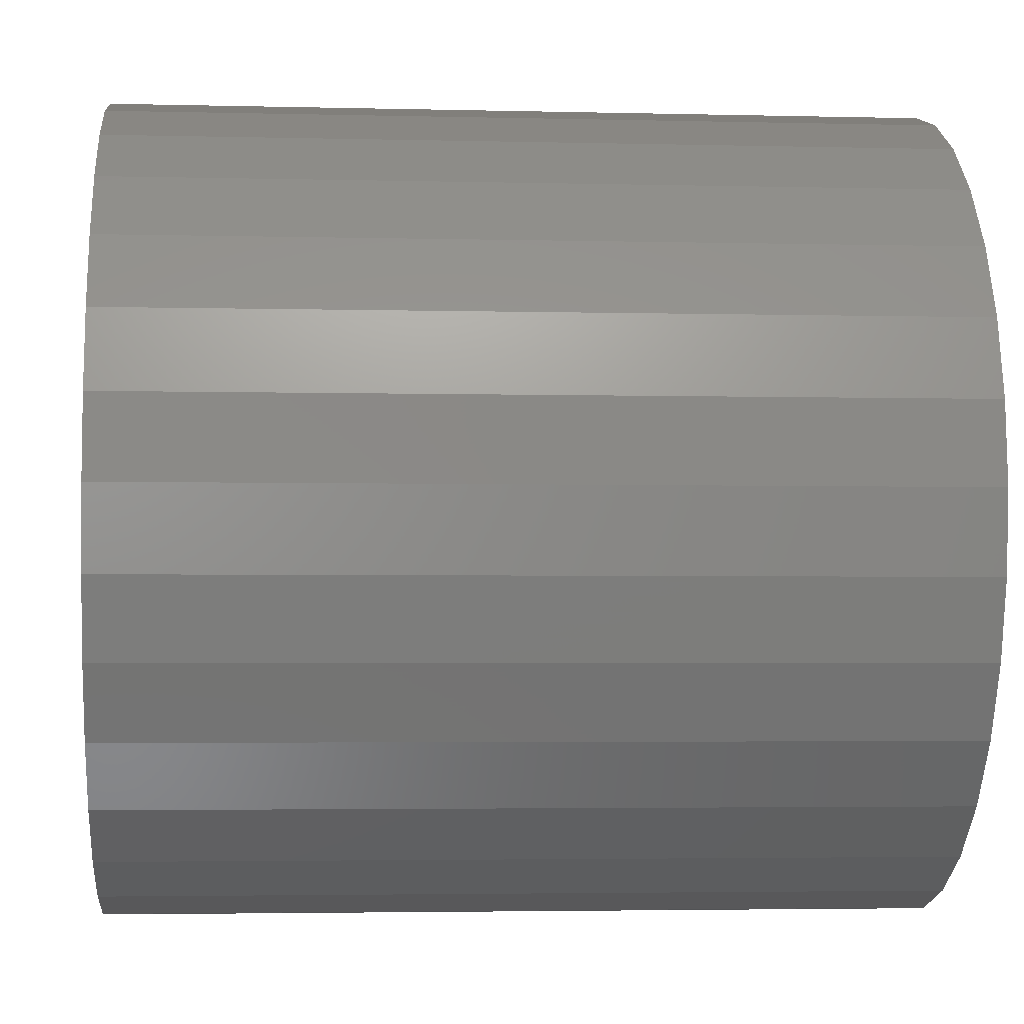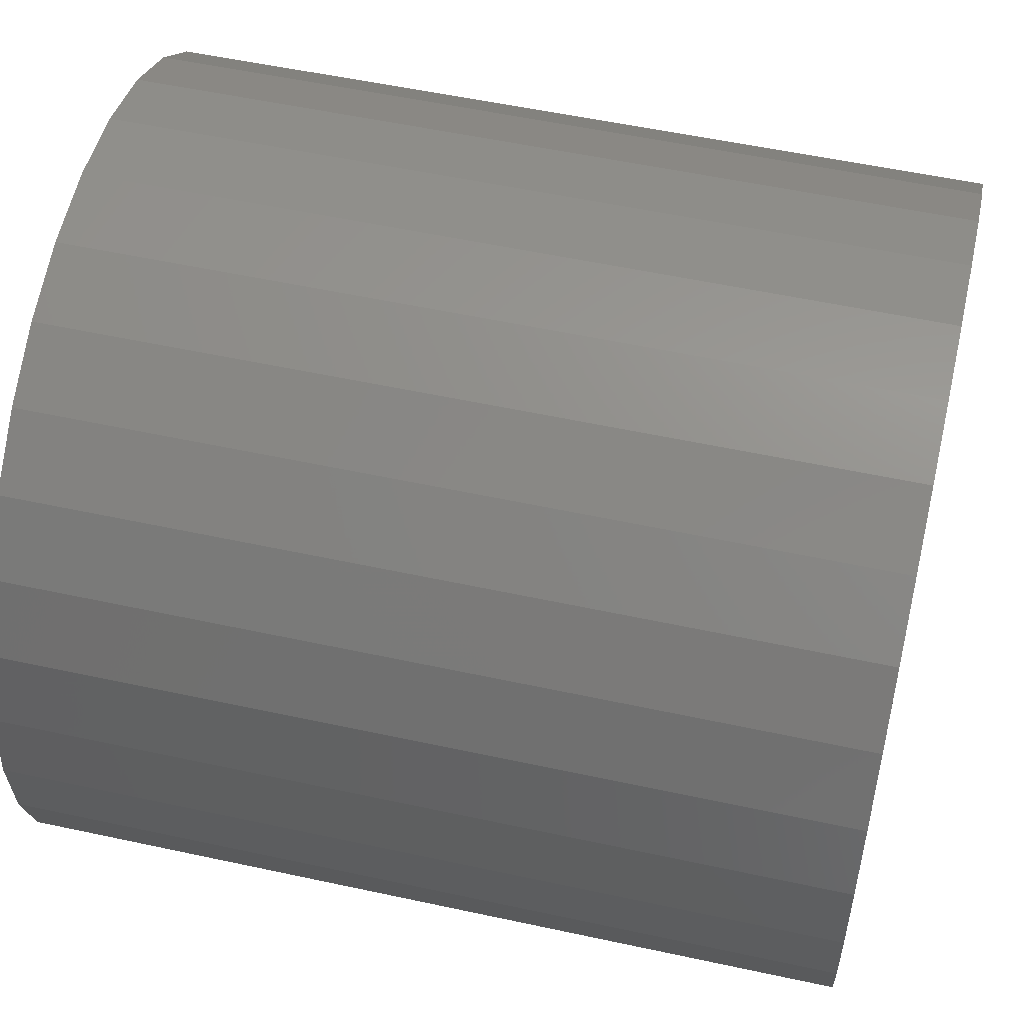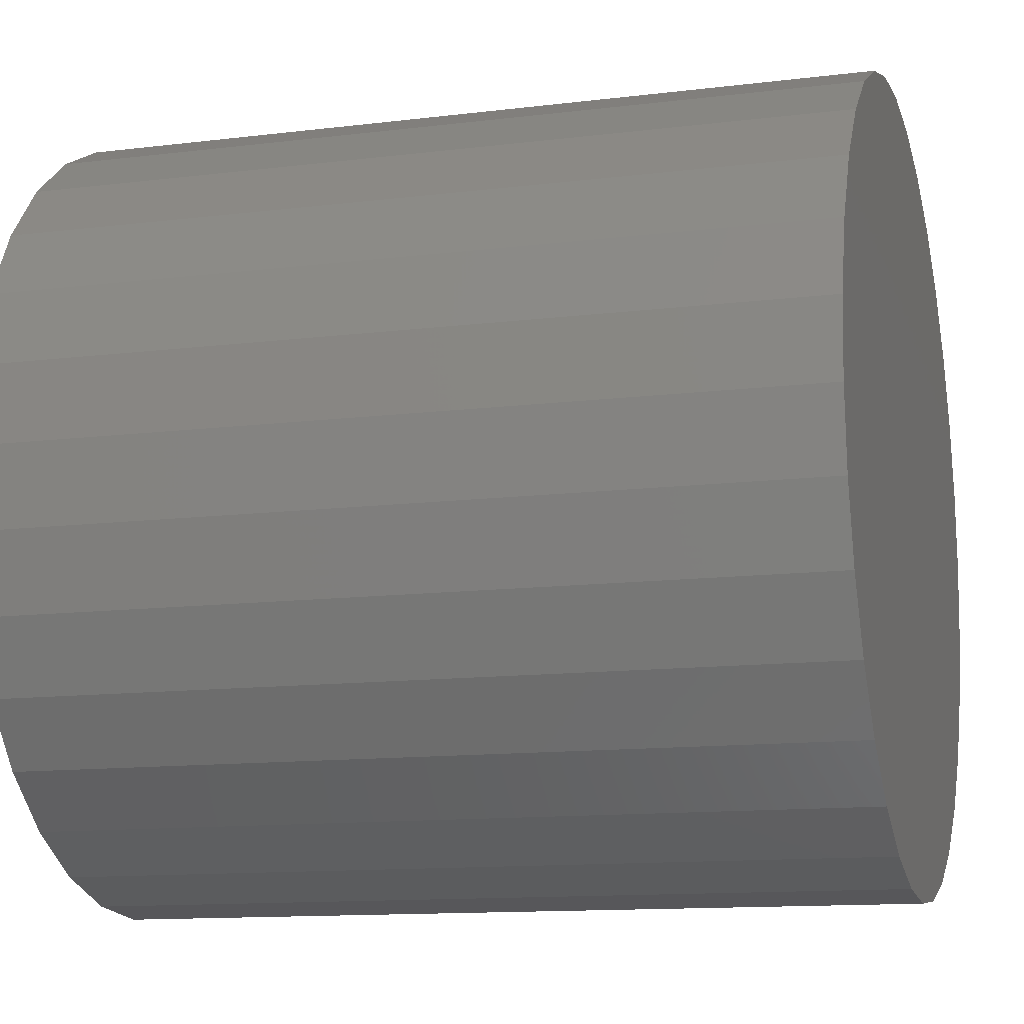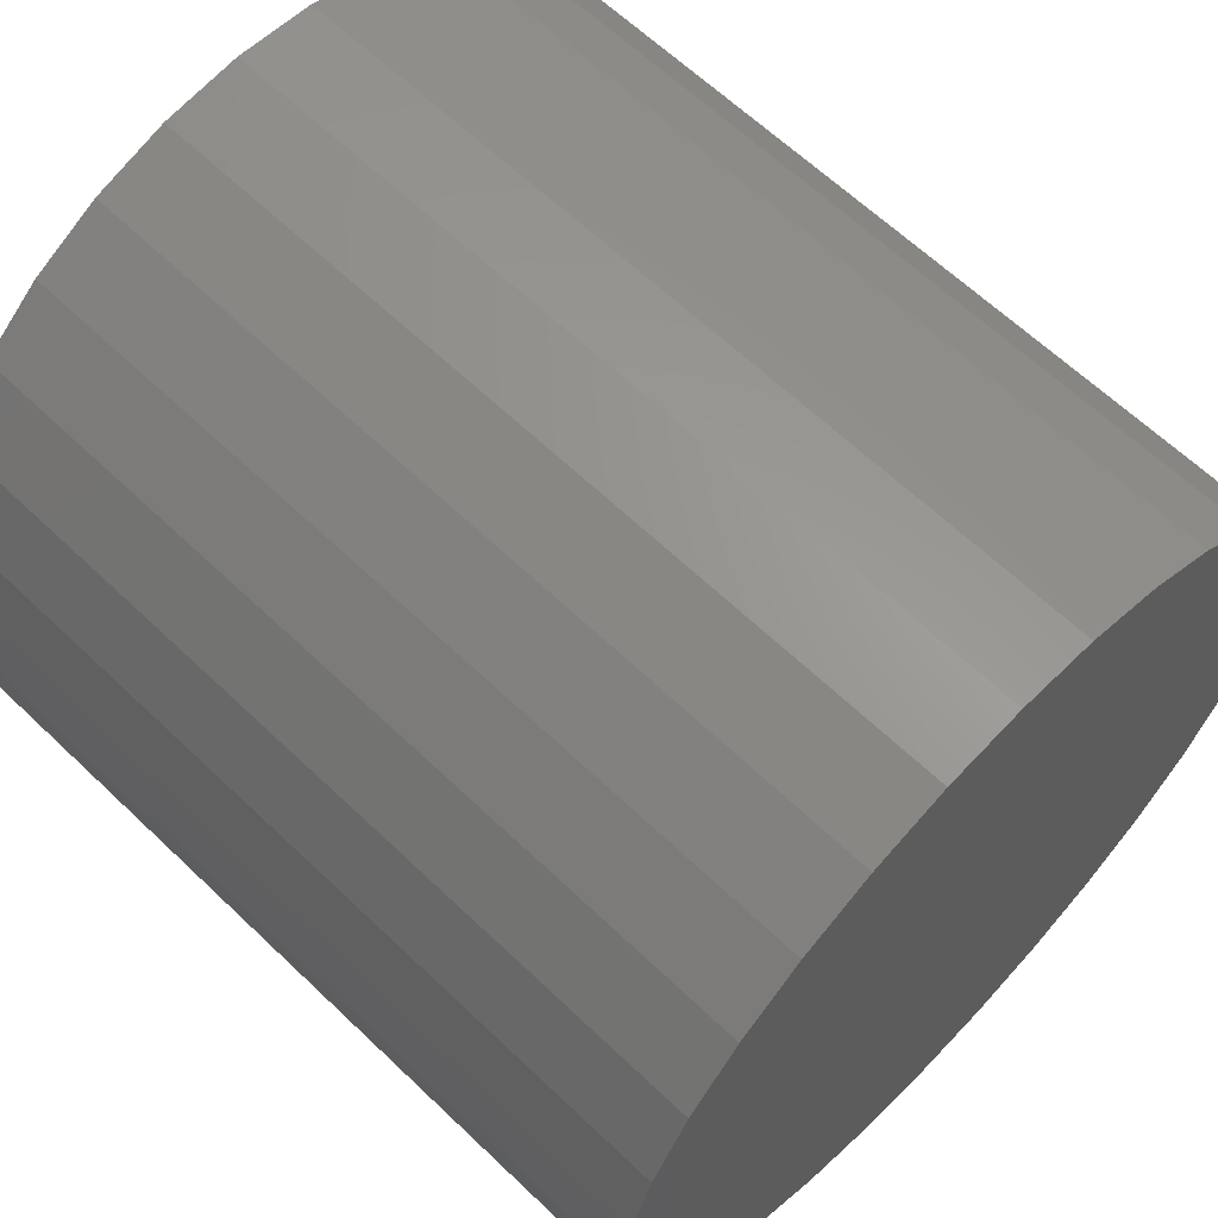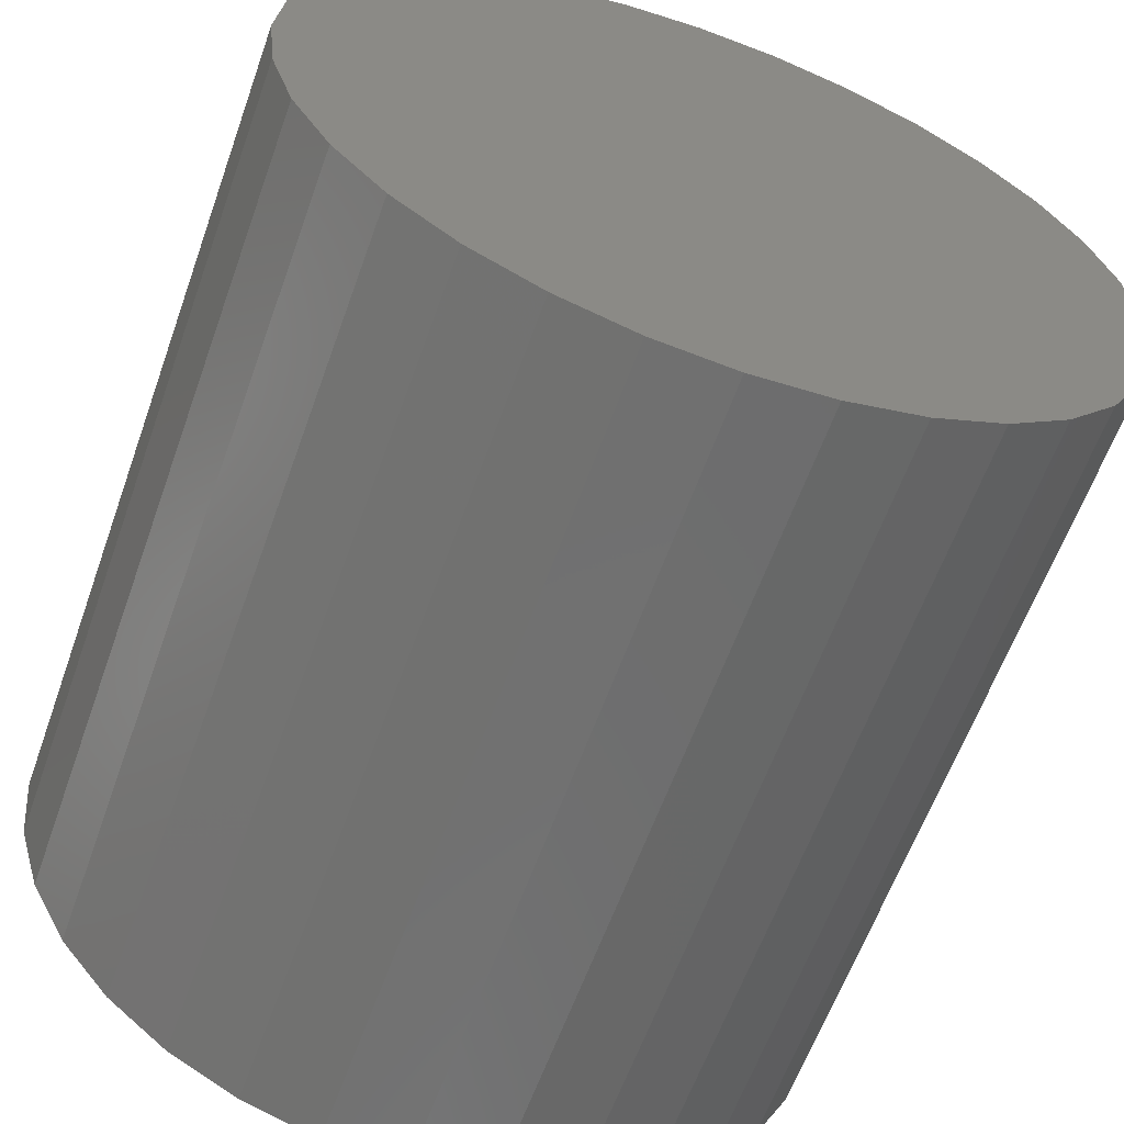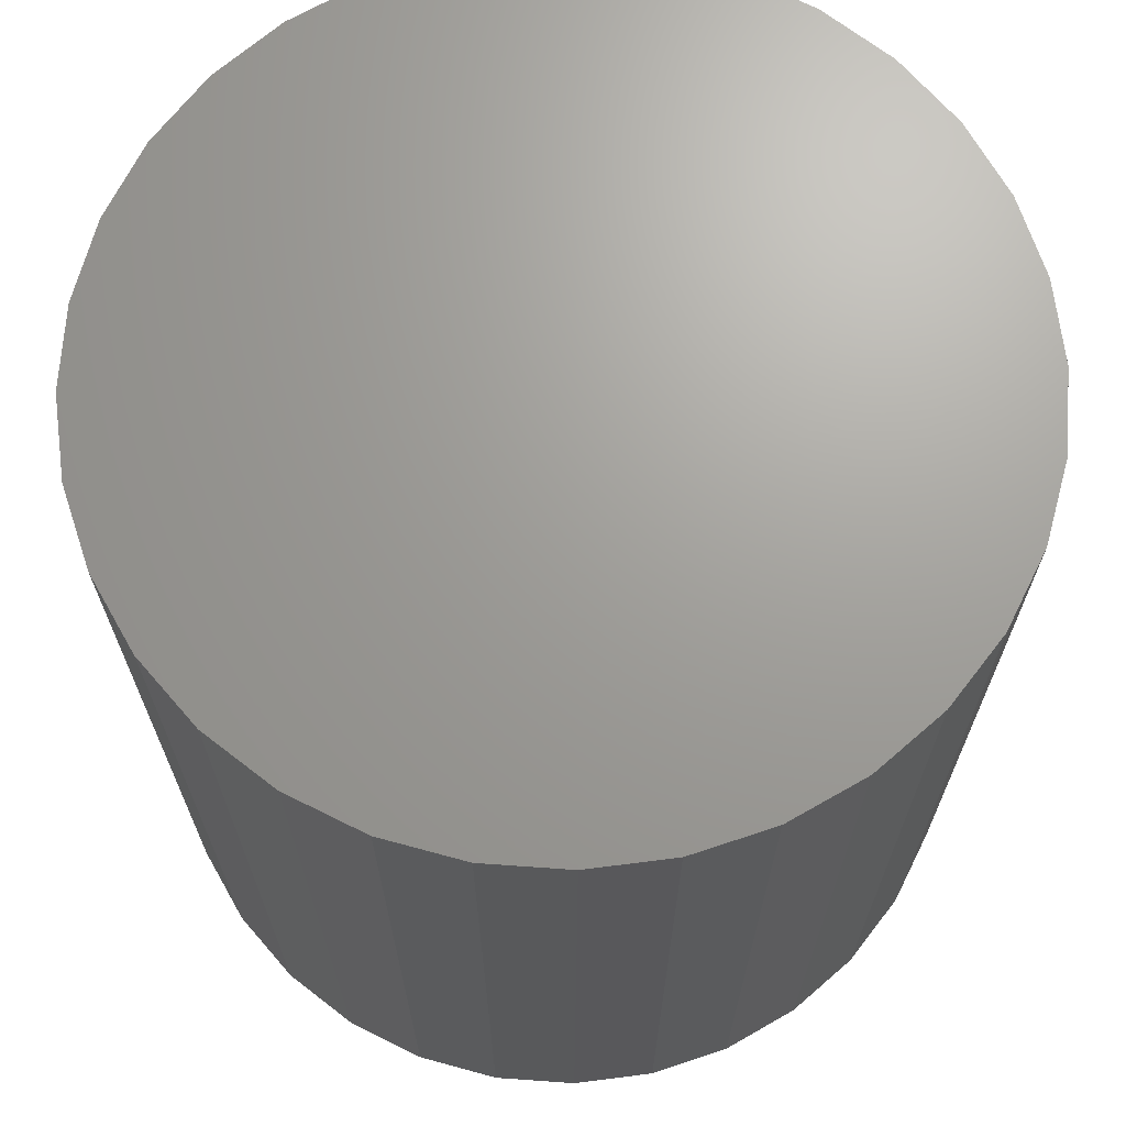
<metadata>
{"format":"stl","ext":"stl","renderer":"f3d","projection":"perspective","resolution":1024,"background":"white","views":[{"elev":-3.4,"azim":-94.9,"up":"+Z"},{"elev":54.2,"azim":-77.0,"up":"+Z"},{"elev":-12.6,"azim":106.0,"up":"+Z"},{"elev":63.4,"azim":134.0,"up":"+Z"},{"elev":-61.4,"azim":-19.6,"up":"+Z"},{"elev":68.7,"azim":-114.1,"up":"+Y"}]}
</metadata>
<code>
# stl→obj: 64 verts, 124 faces
v 0.5 0.5 0
v 0.5 -0.5 0
v 0.4904 -0.5 -0.09755
v 0.4904 0.5 -0.09755
v 0.4619 -0.5 -0.1913
v 0.4619 0.5 -0.1913
v 0.4157 -0.5 -0.2778
v 0.4157 0.5 -0.2778
v 0.3536 -0.5 -0.3536
v 0.3536 0.5 -0.3536
v 0.2778 -0.5 -0.4157
v 0.2778 0.5 -0.4157
v 0.1913 -0.5 -0.4619
v 0.1913 0.5 -0.4619
v 0.09755 -0.5 -0.4904
v 0.09755 0.5 -0.4904
v 3.062e-17 -0.5 -0.5
v 3.062e-17 0.5 -0.5
v -0.09755 -0.5 -0.4904
v -0.09755 0.5 -0.4904
v -0.1913 -0.5 -0.4619
v -0.1913 0.5 -0.4619
v -0.2778 -0.5 -0.4157
v -0.2778 0.5 -0.4157
v -0.3536 -0.5 -0.3536
v -0.3536 0.5 -0.3536
v -0.4157 -0.5 -0.2778
v -0.4157 0.5 -0.2778
v -0.4619 -0.5 -0.1913
v -0.4619 0.5 -0.1913
v -0.4904 -0.5 -0.09755
v -0.4904 0.5 -0.09755
v -0.5 -0.5 -6.123e-17
v -0.5 0.5 -6.123e-17
v -0.4904 -0.5 0.09755
v -0.4904 0.5 0.09755
v -0.4619 -0.5 0.1913
v -0.4619 0.5 0.1913
v -0.4157 -0.5 0.2778
v -0.4157 0.5 0.2778
v -0.3536 -0.5 0.3536
v -0.3536 0.5 0.3536
v -0.2778 -0.5 0.4157
v -0.2778 0.5 0.4157
v -0.1913 -0.5 0.4619
v -0.1913 0.5 0.4619
v -0.09755 -0.5 0.4904
v -0.09755 0.5 0.4904
v -9.185e-17 -0.5 0.5
v -9.185e-17 0.5 0.5
v 0.09755 -0.5 0.4904
v 0.09755 0.5 0.4904
v 0.1913 -0.5 0.4619
v 0.1913 0.5 0.4619
v 0.2778 -0.5 0.4157
v 0.2778 0.5 0.4157
v 0.3536 -0.5 0.3536
v 0.3536 0.5 0.3536
v 0.4157 -0.5 0.2778
v 0.4157 0.5 0.2778
v 0.4619 -0.5 0.1913
v 0.4619 0.5 0.1913
v 0.4904 -0.5 0.09755
v 0.4904 0.5 0.09755
f 1 2 3
f 1 3 4
f 4 3 5
f 4 5 6
f 6 5 7
f 6 7 8
f 8 7 9
f 8 9 10
f 10 9 11
f 10 11 12
f 12 11 13
f 12 13 14
f 14 13 15
f 14 15 16
f 16 15 17
f 16 17 18
f 18 17 19
f 18 19 20
f 20 19 21
f 20 21 22
f 22 21 23
f 22 23 24
f 24 23 25
f 24 25 26
f 26 25 27
f 26 27 28
f 28 27 29
f 28 29 30
f 30 29 31
f 30 31 32
f 32 31 33
f 32 33 34
f 34 33 35
f 34 35 36
f 36 35 37
f 36 37 38
f 38 37 39
f 38 39 40
f 40 39 41
f 40 41 42
f 42 41 43
f 42 43 44
f 44 43 45
f 44 45 46
f 46 45 47
f 46 47 48
f 48 47 49
f 48 49 50
f 50 49 51
f 50 51 52
f 52 51 53
f 52 53 54
f 54 53 55
f 54 55 56
f 56 55 57
f 56 57 58
f 58 57 59
f 58 59 60
f 60 59 61
f 60 61 62
f 62 61 63
f 62 63 64
f 64 63 2
f 64 2 1
f 1 4 6
f 1 6 8
f 1 8 10
f 1 10 12
f 1 12 14
f 1 14 16
f 1 16 18
f 1 18 20
f 1 20 22
f 1 22 24
f 1 24 26
f 1 26 28
f 1 28 30
f 1 30 32
f 1 32 34
f 1 34 36
f 1 36 38
f 1 38 40
f 1 40 42
f 1 42 44
f 1 44 46
f 1 46 48
f 1 48 50
f 1 50 52
f 1 52 54
f 1 54 56
f 1 56 58
f 1 58 60
f 1 60 62
f 1 62 64
f 63 61 59
f 63 59 57
f 63 57 55
f 63 55 53
f 63 53 51
f 63 51 49
f 63 49 47
f 63 47 45
f 63 45 43
f 63 43 41
f 63 41 39
f 63 39 37
f 63 37 35
f 63 35 33
f 63 33 31
f 63 31 29
f 63 29 27
f 63 27 25
f 63 25 23
f 63 23 21
f 63 21 19
f 63 19 17
f 63 17 15
f 63 15 13
f 63 13 11
f 63 11 9
f 63 9 7
f 63 7 5
f 63 5 3
f 63 3 2

</code>
